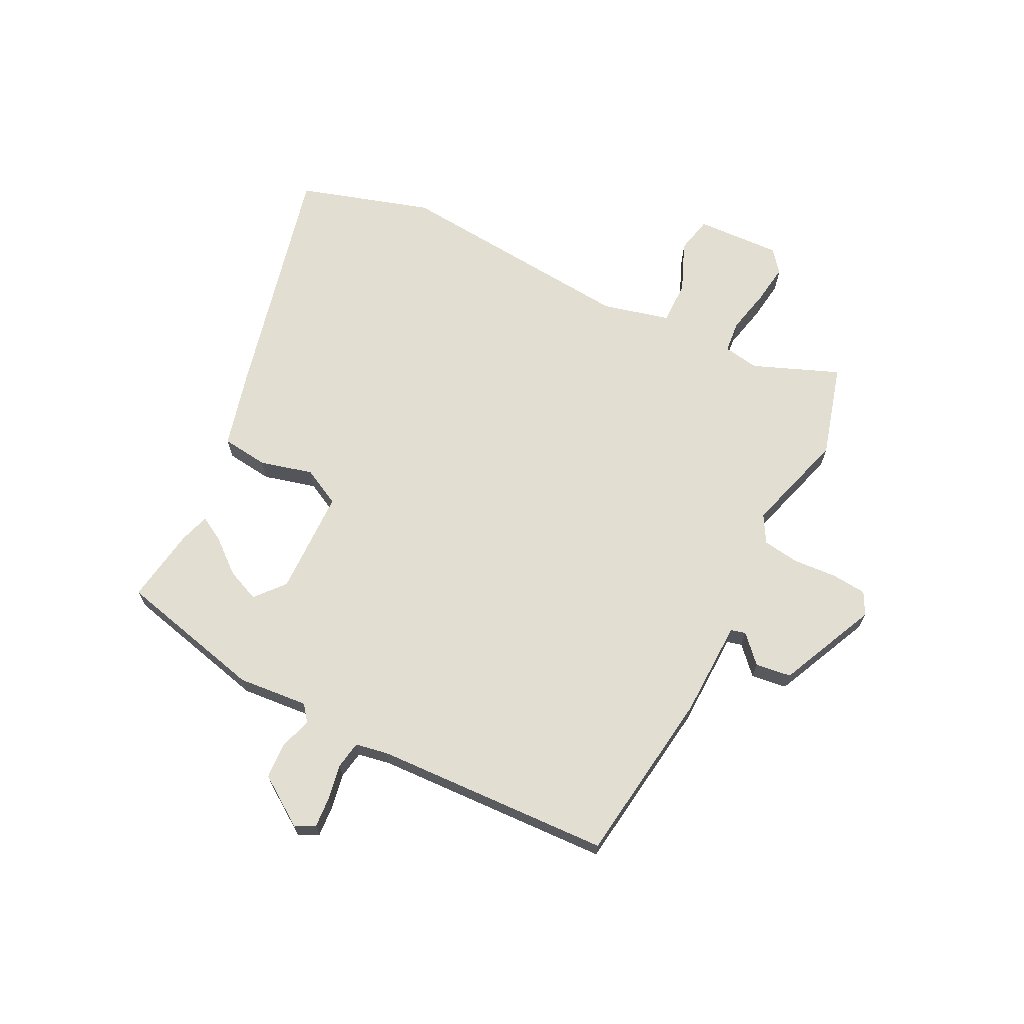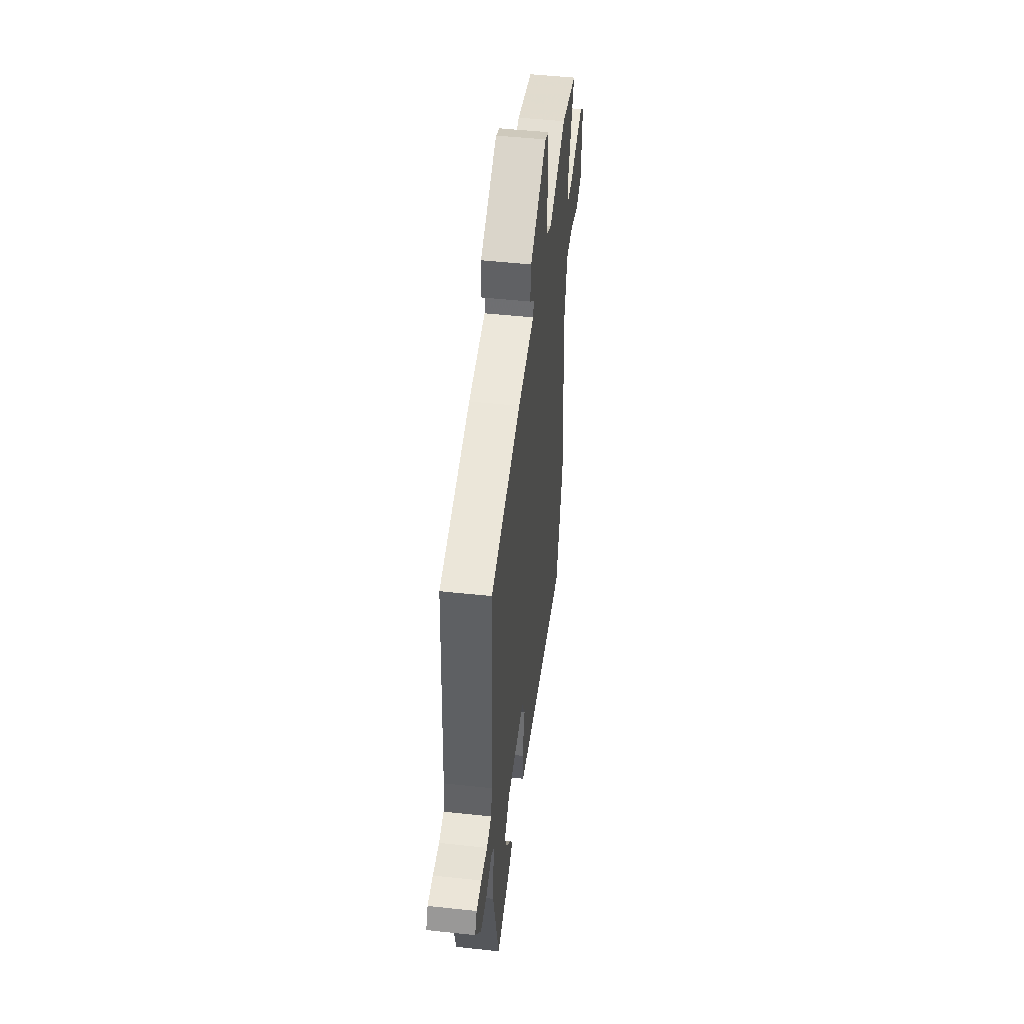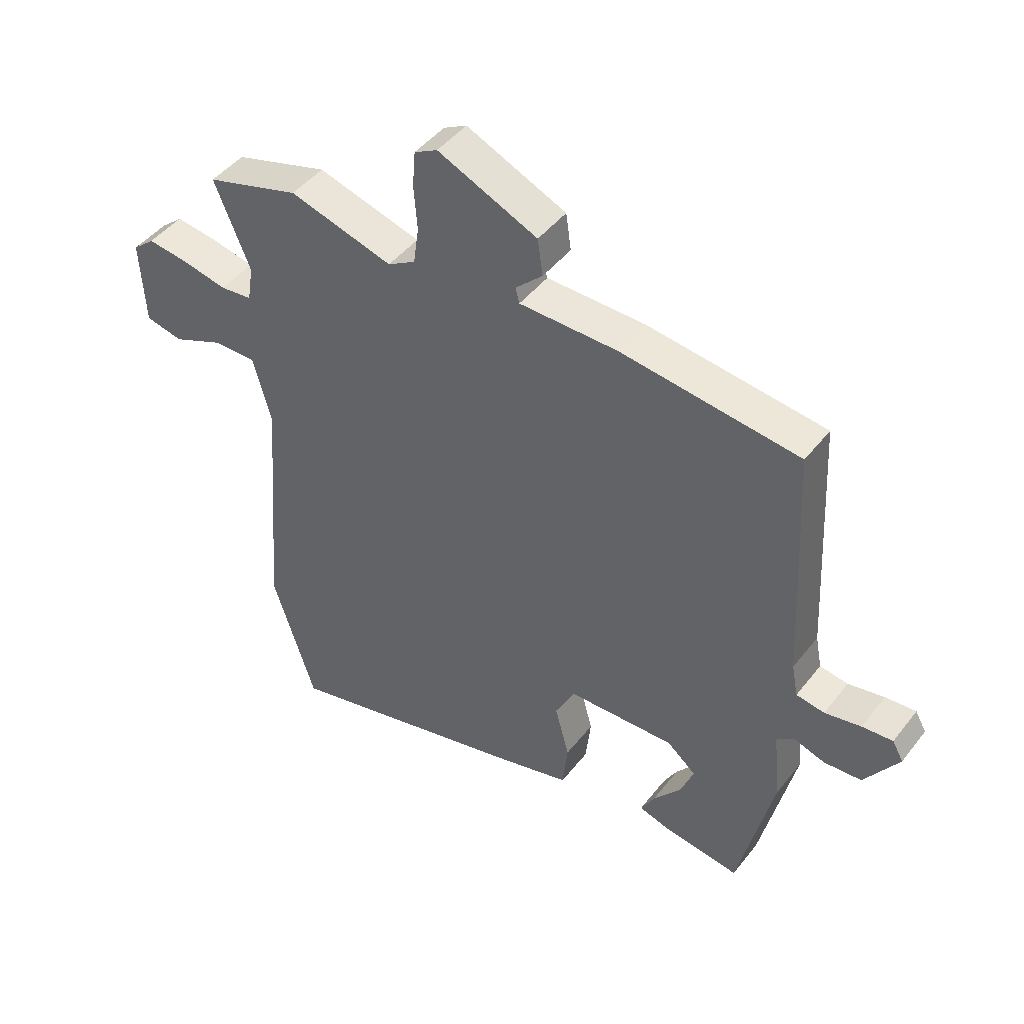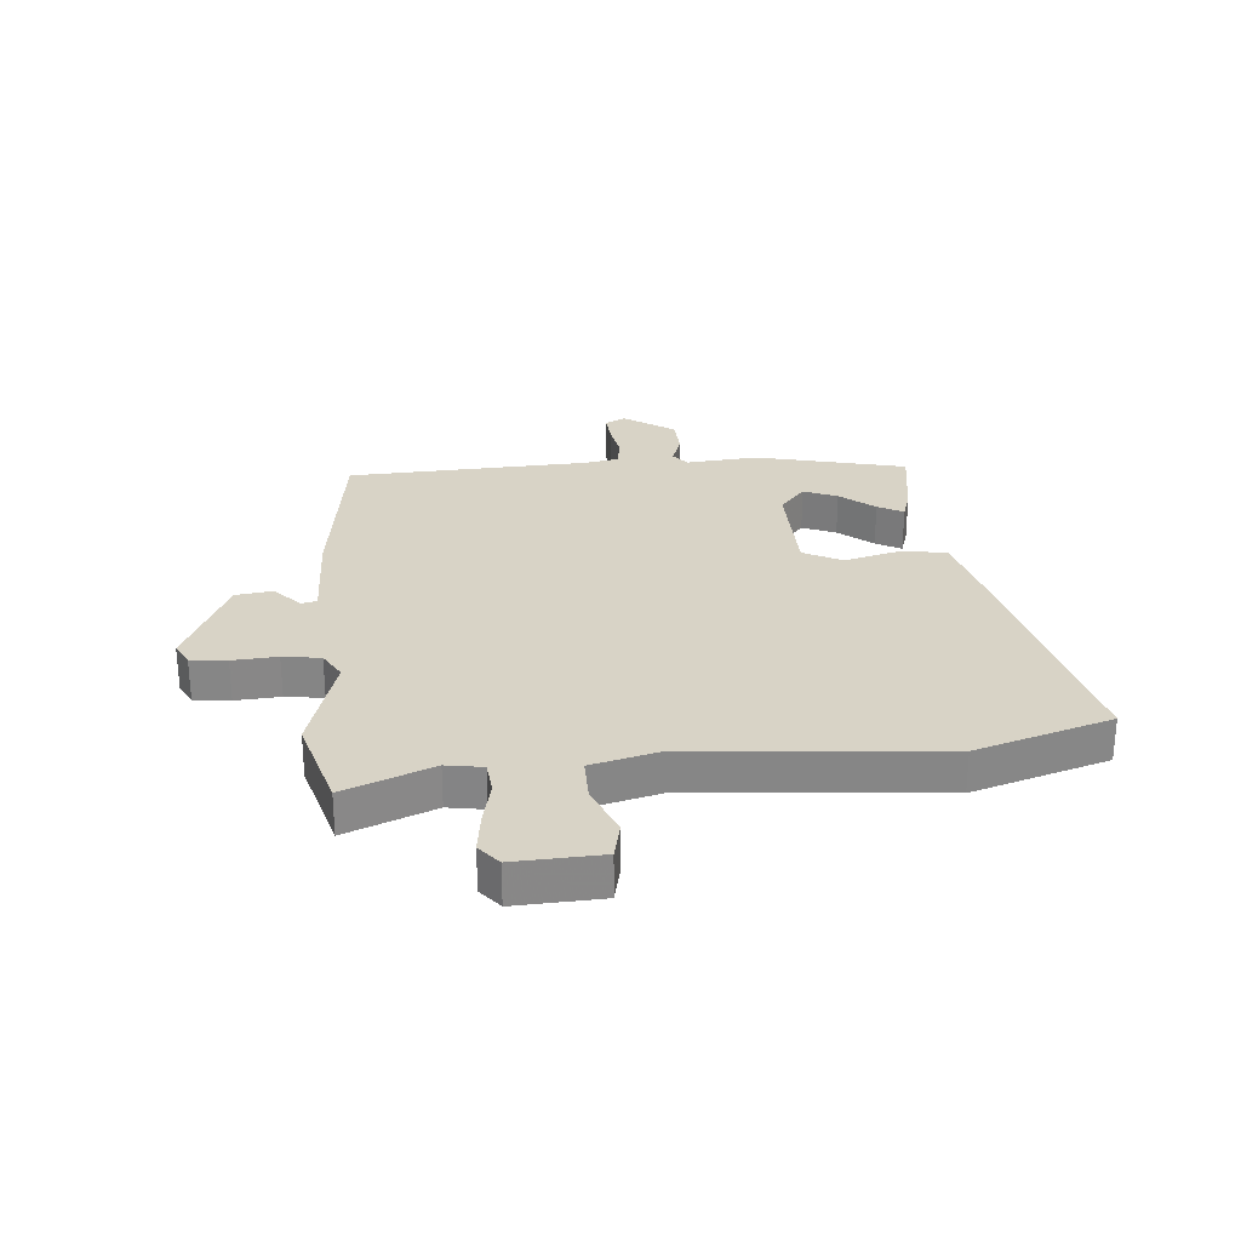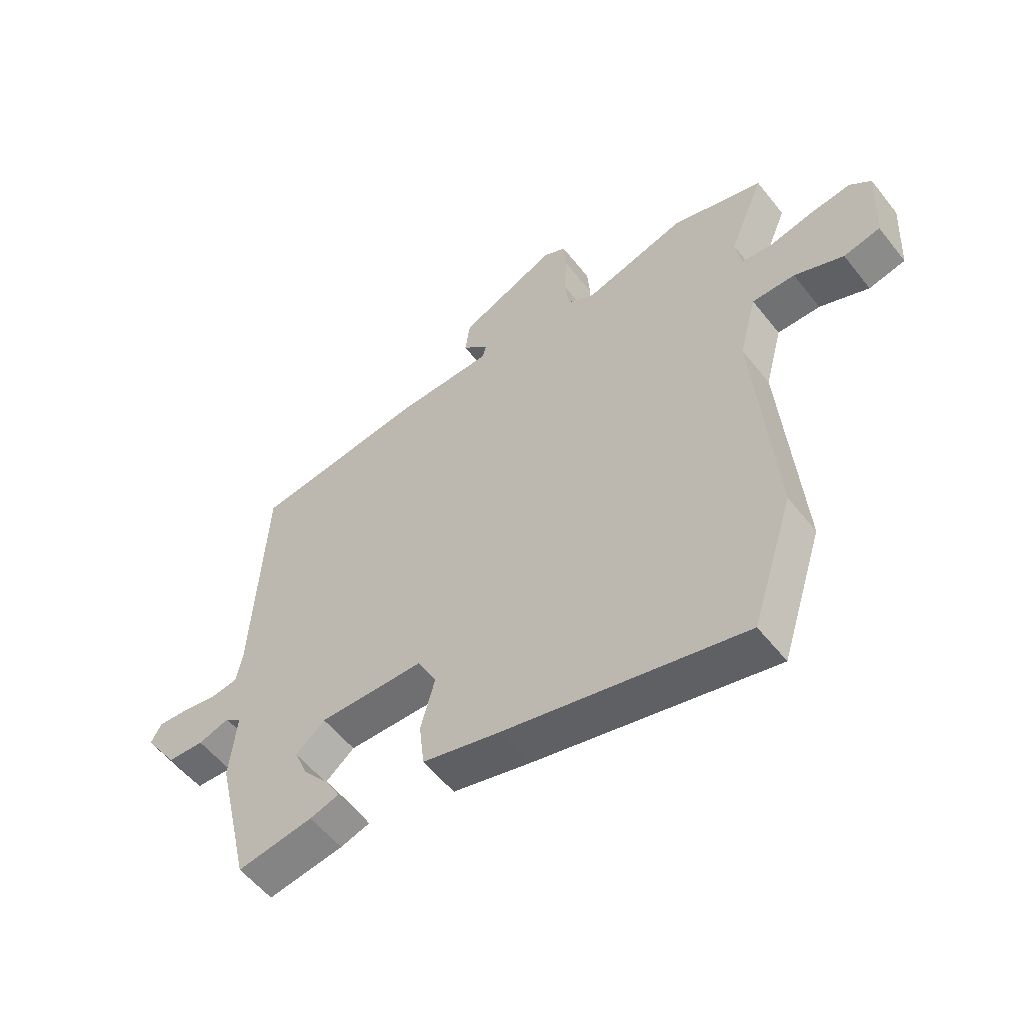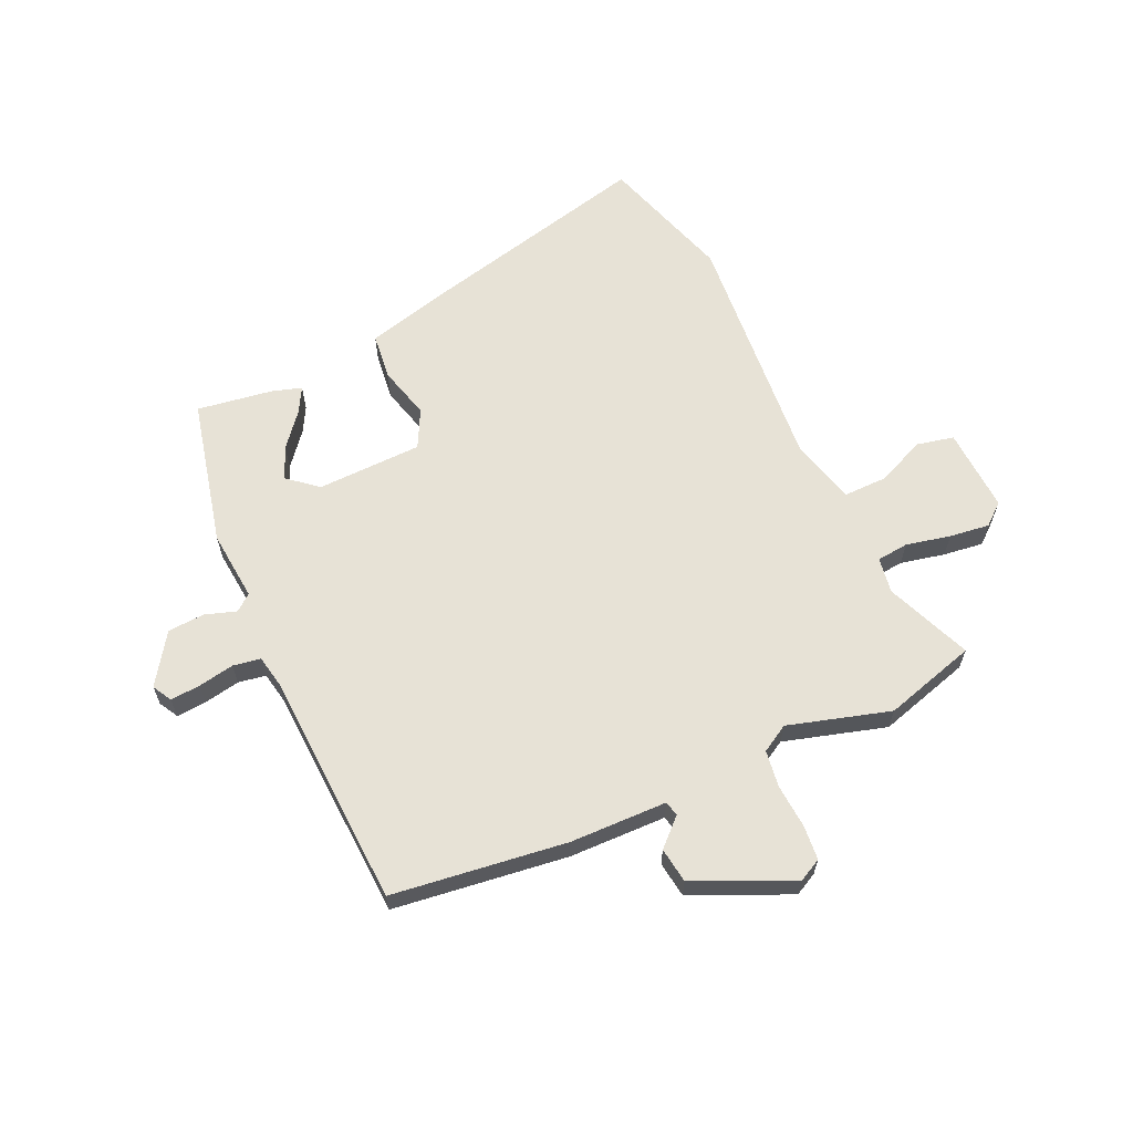
<metadata>
{"format":"obj","ext":"obj","renderer":"f3d","projection":"perspective","resolution":1024,"background":"white","views":[{"elev":68.0,"azim":-62.9,"up":"+Y"},{"elev":49.6,"azim":-83.2,"up":"+Z"},{"elev":45.5,"azim":-144.5,"up":"+Z"},{"elev":27.8,"azim":85.5,"up":"+Y"},{"elev":-55.8,"azim":37.7,"up":"+Z"},{"elev":63.1,"azim":-24.4,"up":"+Y"}]}
</metadata>
<code>
v -0.453 0.07 -0.506
v -0.513 0.07 -0.246
v -0.501 0.07 -0.122
v -0.53 0.07 -0.099
v -0.585 0.07 -0.117
v -0.65 0.07 -0.113
v -0.709 0.07 -0.025
v -0.69 0.07 0.009
v -0.637 0.07 0.005
v -0.574 0.07 -0.007
v -0.525 0.07 0.001
v -0.514 0.07 0.058
v -0.492 0.07 0.476
v -0.184 0.07 0.515
v -0.013 0.07 0.518
v -0.006 0.07 0.544
v -0.053 0.07 0.589
v -0.044 0.07 0.652
v 0.129 0.07 0.729
v 0.169 0.07 0.708
v 0.174 0.07 0.646
v 0.168 0.07 0.569
v 0.177 0.07 0.504
v 0.225 0.07 0.476
v 0.405 0.07 0.528
v 0.568 0.07 0.48
v 0.506 0.07 0.329
v 0.516 0.07 0.266
v 0.572 0.07 0.26
v 0.65 0.07 0.277
v 0.721 0.07 0.286
v 0.759 0.07 0.254
v 0.751 0.07 0.105
v 0.686 0.07 0.091
v 0.599 0.07 0.128
v 0.523 0.07 0.129
v 0.492 0.07 0.011
v 0.526 0.07 -0.418
v 0.452 0.07 -0.651
v 0.029 0.07 -0.549
v -0.107 0.07 -0.513
v -0.116 0.07 -0.431
v -0.091 0.07 -0.338
v -0.125 0.07 -0.271
v -0.311 0.07 -0.266
v -0.363 0.07 -0.309
v -0.339 0.07 -0.367
v -0.291 0.07 -0.426
v -0.267 0.07 -0.47
v -0.319 0.07 -0.486
v -0.453 0 -0.506
v -0.513 0 -0.246
v -0.501 0 -0.122
v -0.53 0 -0.099
v -0.585 0 -0.117
v -0.65 0 -0.113
v -0.709 0 -0.025
v -0.69 0 0.009
v -0.637 0 0.005
v -0.574 0 -0.007
v -0.525 0 0.001
v -0.514 0 0.058
v -0.492 0 0.476
v -0.184 0 0.515
v -0.013 0 0.518
v -0.006 0 0.544
v -0.053 0 0.589
v -0.044 0 0.652
v 0.129 0 0.729
v 0.169 0 0.708
v 0.174 0 0.646
v 0.168 0 0.569
v 0.177 0 0.504
v 0.225 0 0.476
v 0.405 0 0.528
v 0.568 0 0.48
v 0.506 0 0.329
v 0.516 0 0.266
v 0.572 0 0.26
v 0.65 0 0.277
v 0.721 0 0.286
v 0.759 0 0.254
v 0.751 0 0.105
v 0.686 0 0.091
v 0.599 0 0.128
v 0.523 0 0.129
v 0.492 0 0.011
v 0.526 0 -0.418
v 0.452 0 -0.651
v 0.029 0 -0.549
v -0.107 0 -0.513
v -0.116 0 -0.431
v -0.091 0 -0.338
v -0.125 0 -0.271
v -0.311 0 -0.266
v -0.363 0 -0.309
v -0.339 0 -0.367
v -0.291 0 -0.426
v -0.267 0 -0.47
v -0.319 0 -0.486
f 47 48 49 50
f 46 47 50 1
f 40 41 42 43
f 40 43 44
f 37 38 39 40
f 36 37 40 44
f 32 33 34 35
f 32 35 36
f 29 30 31 32
f 29 32 36
f 28 29 36 44
f 24 25 26 27
f 24 27 28 44
f 19 20 21 22
f 19 22 23
f 16 17 18 19
f 15 16 19 23
f 12 13 14 15
f 11 12 15 23
f 7 8 9 10
f 5 6 7 10
f 4 5 10 11
f 3 4 11 23
f 46 1 2 3
f 45 46 3 23
f 23 24 44 45
f 100 99 98 97
f 51 100 97 96
f 93 92 91 90
f 94 93 90
f 90 89 88 87
f 94 90 87 86
f 85 84 83 82
f 86 85 82
f 82 81 80 79
f 86 82 79
f 94 86 79 78
f 77 76 75 74
f 94 78 77 74
f 72 71 70 69
f 73 72 69
f 69 68 67 66
f 73 69 66 65
f 65 64 63 62
f 73 65 62 61
f 60 59 58 57
f 60 57 56 55
f 61 60 55 54
f 73 61 54 53
f 53 52 51 96
f 73 53 96 95
f 95 94 74 73
f 1 51 52 2
f 2 52 53 3
f 3 53 54 4
f 4 54 55 5
f 5 55 56 6
f 6 56 57 7
f 7 57 58 8
f 8 58 59 9
f 9 59 60 10
f 10 60 61 11
f 11 61 62 12
f 12 62 63 13
f 13 63 64 14
f 14 64 65 15
f 15 65 66 16
f 16 66 67 17
f 17 67 68 18
f 18 68 69 19
f 19 69 70 20
f 20 70 71 21
f 21 71 72 22
f 22 72 73 23
f 23 73 74 24
f 24 74 75 25
f 25 75 76 26
f 26 76 77 27
f 27 77 78 28
f 28 78 79 29
f 29 79 80 30
f 30 80 81 31
f 31 81 82 32
f 32 82 83 33
f 33 83 84 34
f 34 84 85 35
f 35 85 86 36
f 36 86 87 37
f 37 87 88 38
f 38 88 89 39
f 39 89 90 40
f 40 90 91 41
f 41 91 92 42
f 42 92 93 43
f 43 93 94 44
f 44 94 95 45
f 45 95 96 46
f 46 96 97 47
f 47 97 98 48
f 48 98 99 49
f 49 99 100 50
f 50 100 51 1

</code>
